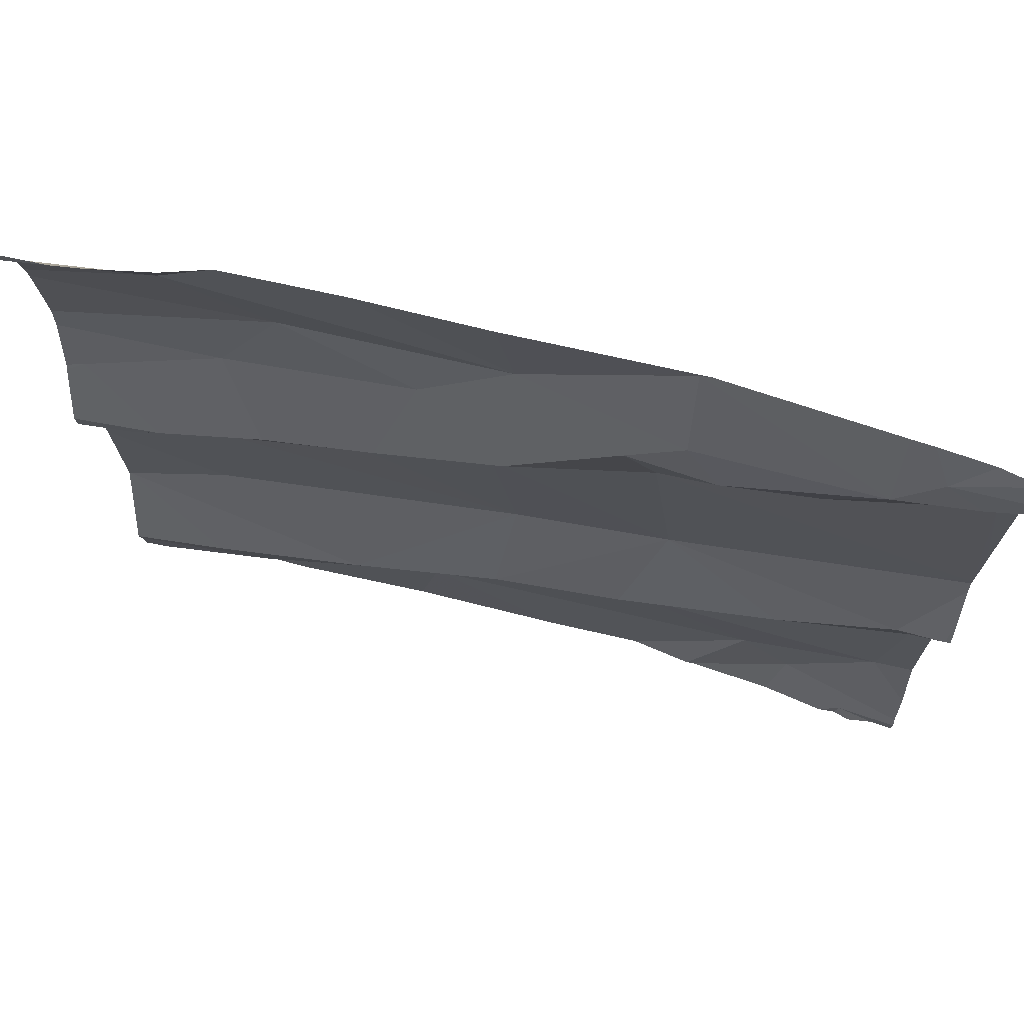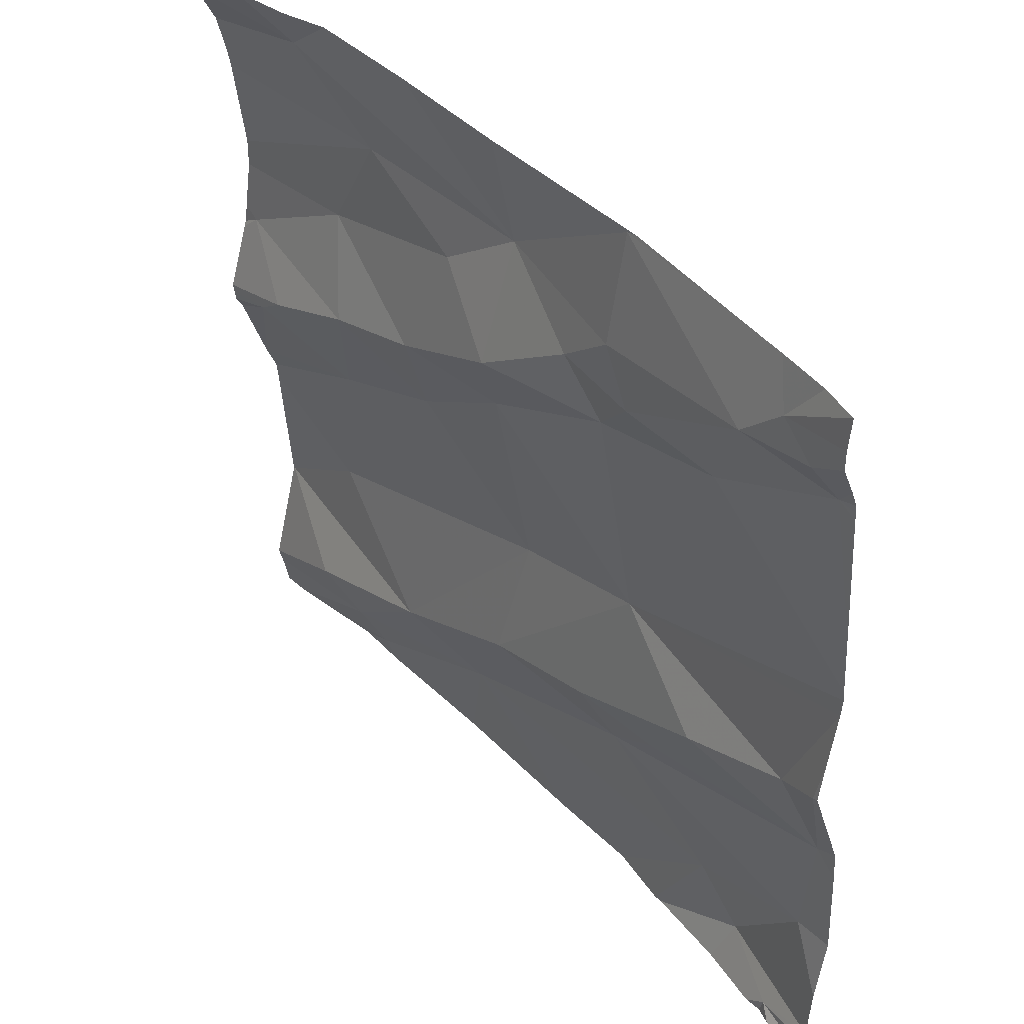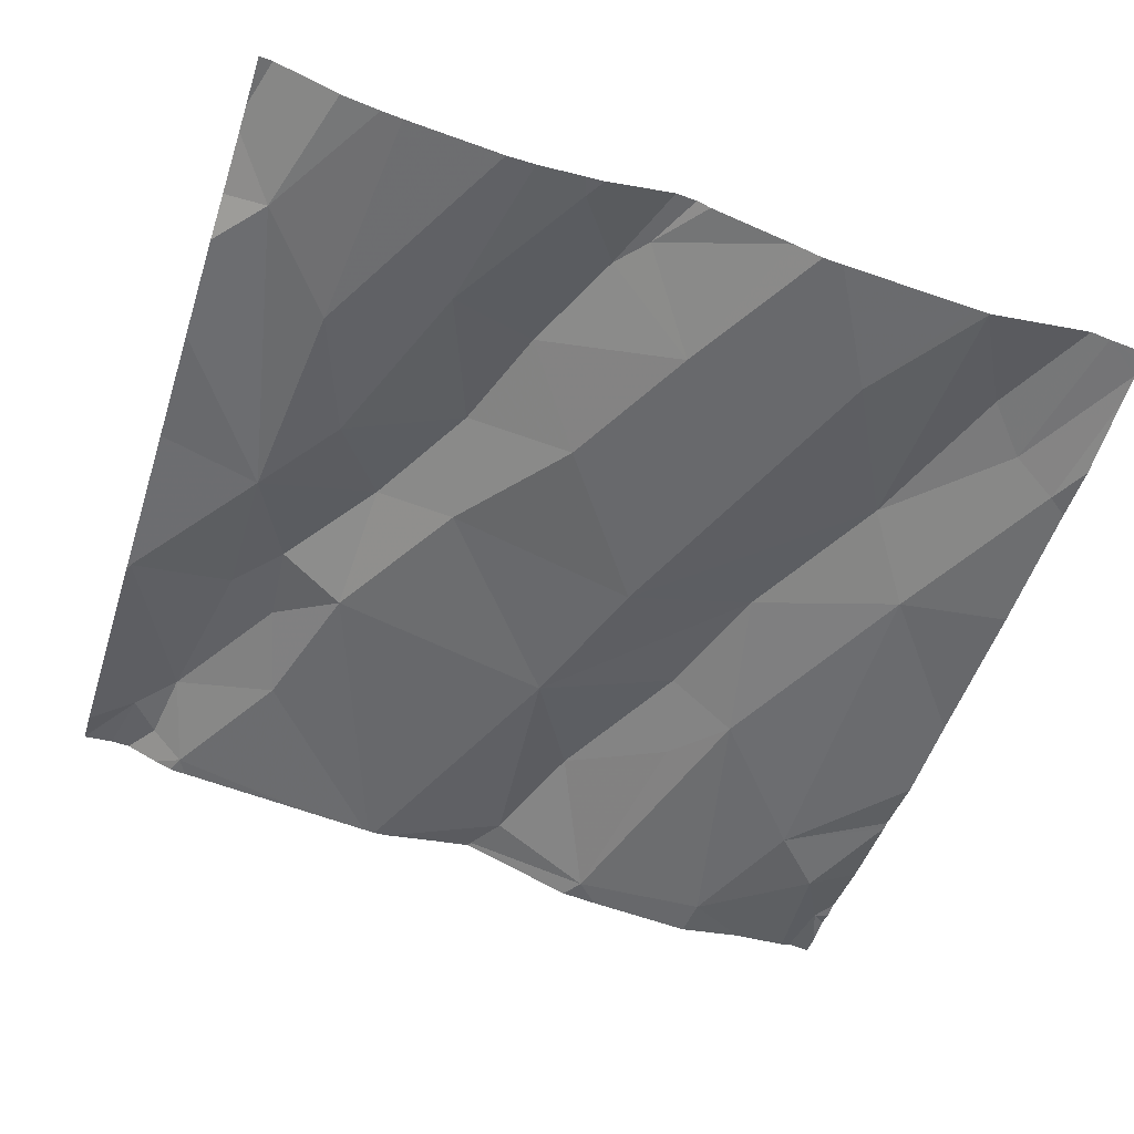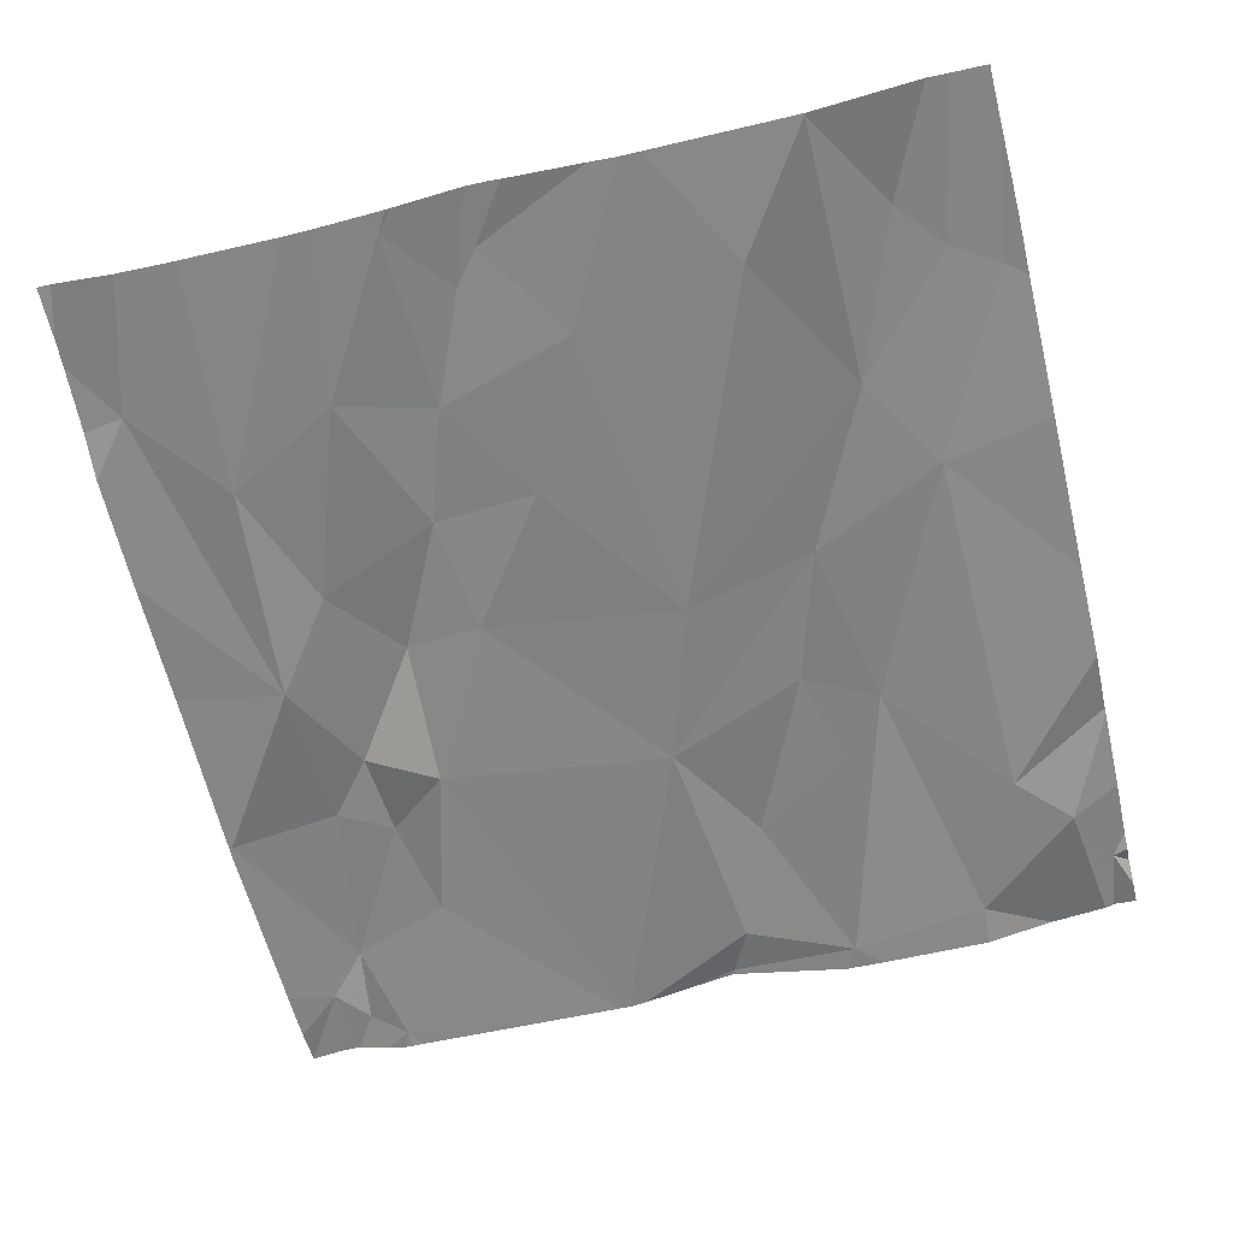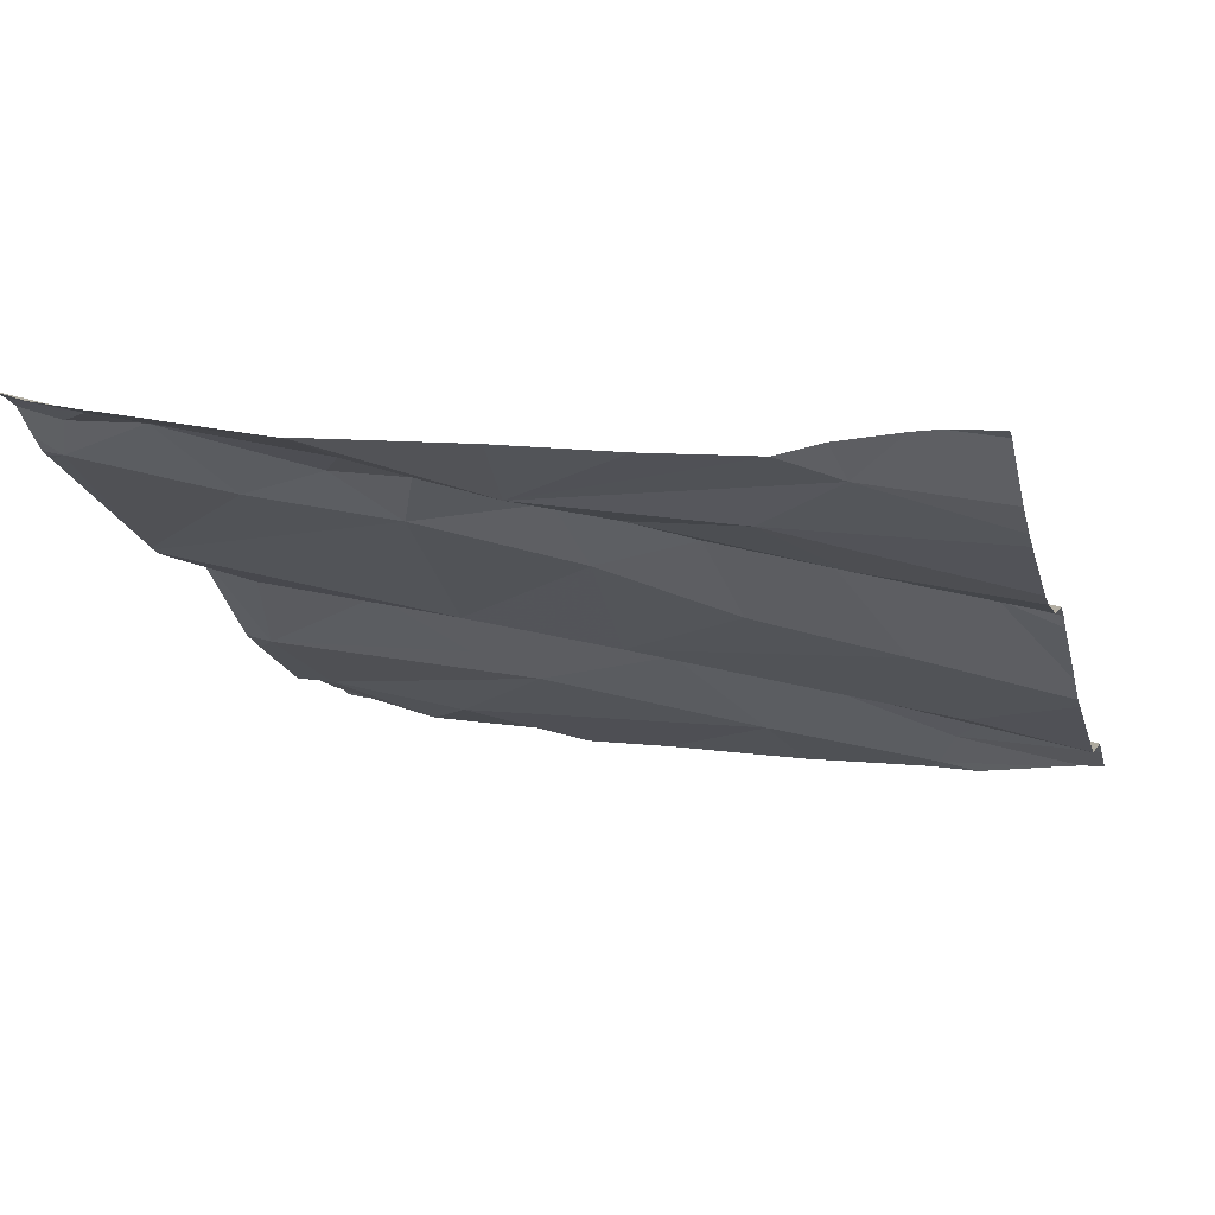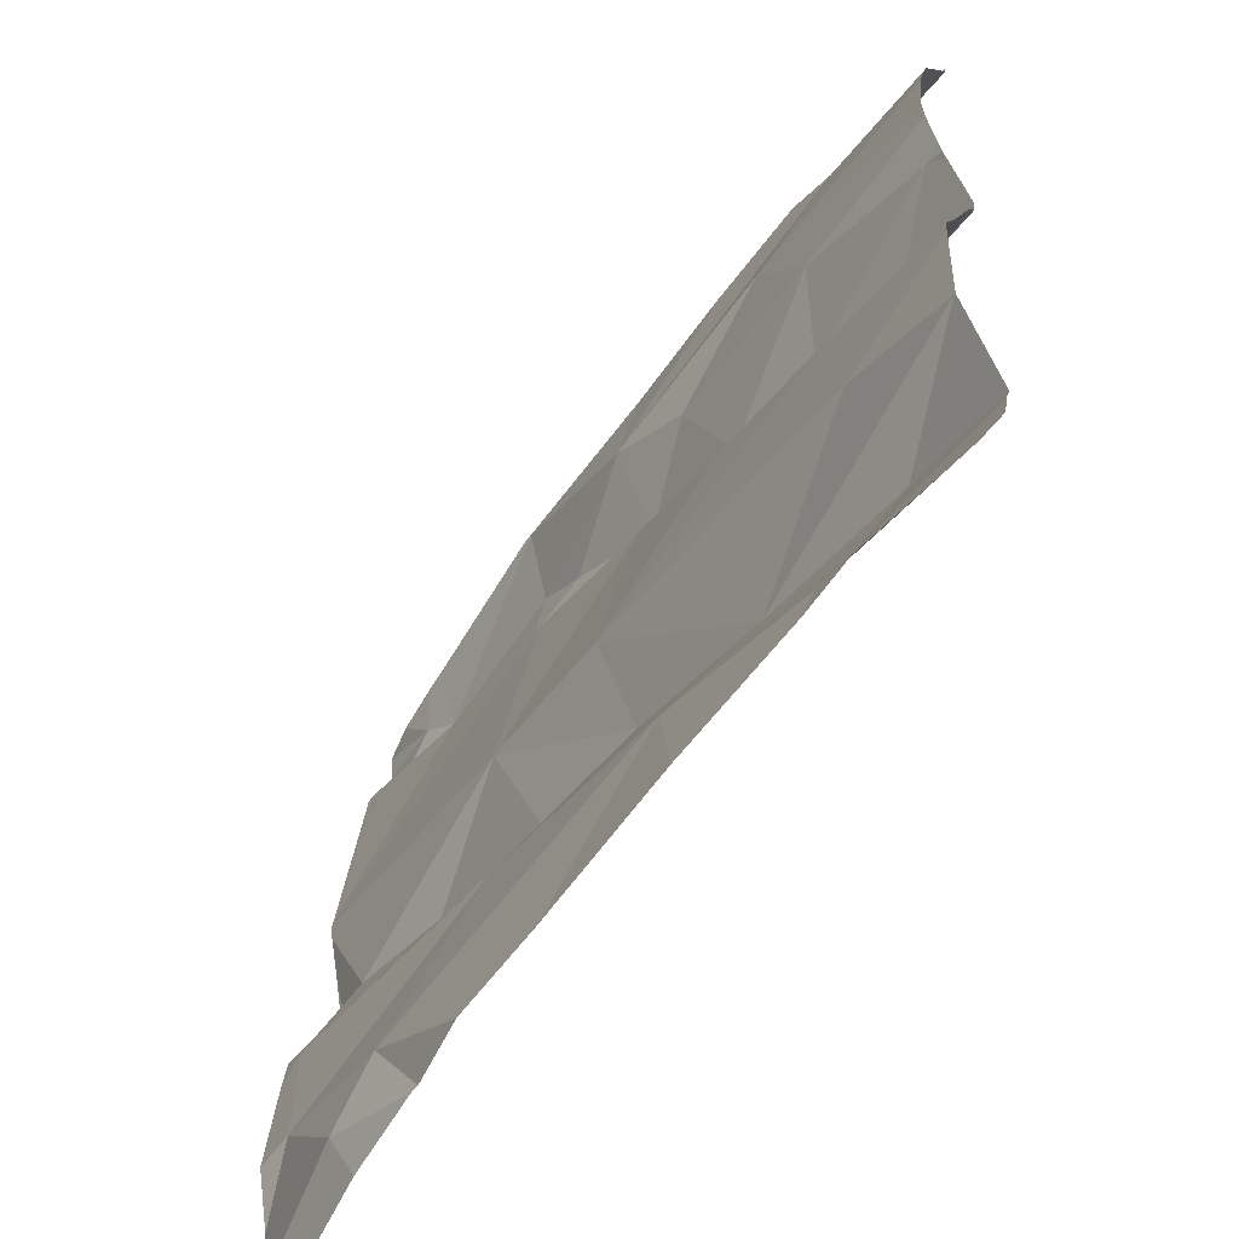
<metadata>
{"format":"obj","ext":"obj","renderer":"f3d","projection":"perspective","resolution":1024,"background":"white","views":[{"elev":69.0,"azim":5.6,"up":"+Y"},{"elev":42.8,"azim":41.5,"up":"+Y"},{"elev":-60.3,"azim":-107.8,"up":"+Z"},{"elev":-71.9,"azim":-76.3,"up":"+Z"},{"elev":-16.6,"azim":-164.8,"up":"+Z"},{"elev":-62.4,"azim":-134.1,"up":"+Y"}]}
</metadata>
<code>
v -45.02 248.4 501.5
v -45.86 248.5 501.4
v -45.81 248.5 501.4
v -45.91 248.9 501.4
v -45.83 249.3 501.4
v -45.02 249 501.6
v -45.02 248.4 501.5
v -45.02 249 501.5
v -45.95 249 501.4
v -45.87 249 501.5
v -45.89 249.4 501.5
v -45.02 249.1 501.6
v -45.97 248.6 501.4
v -45.02 248.9 501.6
v -45.02 249.3 501.6
v -45.02 248.9 501.6
v -45.78 248.4 501.4
v -45.75 249 501.5
v -45.81 248.8 501.4
v -45.84 248.7 501.4
v -45.02 249.3 501.6
v -45.02 249.4 501.6
v -45.68 248.6 501.5
v -45.02 249 501.6
v -45.79 249.1 501.4
v -45.72 249.2 501.4
v -45.02 249 501.6
v -45.19 249.2 501.5
v -45.02 248.4 501.5
v -45.35 249.1 501.5
v -45.34 248.6 501.5
v -45.28 248.7 501.5
v -45.04 248.7 501.5
v -45.06 248.6 501.5
v -45.63 249 501.5
v -45.65 248.9 501.4
v -45.51 249 501.5
v -45.32 248.9 501.5
v -45.38 249.2 501.5
v -45.49 249.2 501.5
v -45.32 249.2 501.5
v -45.21 248.5 501.5
v -45.16 248.5 501.5
v -45.33 249.4 501.5
v -45.59 248.5 501.4
v -45.51 248.7 501.5
v -45.49 248.8 501.5
v -45.37 248.7 501.5
v -45.07 248.8 501.6
v -45.2 248.8 501.5
v -45.65 249.4 501.5
v -45.33 249.4 501.5
v -45.08 248.4 501.5
v -45.14 249.4 501.6
v -45.29 249.2 501.5
v -45.14 249.3 501.6
v -45.32 249.4 501.5
v -45.59 249.2 501.5
v -45.5 249.1 501.5
v -45.06 249.3 501.6
v -45.09 249.3 501.6
v -45.04 249.2 501.6
v -45.27 248.4 501.5
v -45.94 248.4 501.4
v -45.34 248.4 501.5
v -45.44 248.4 501.4
v -45.11 248.4 501.5
v -45.27 248.4 501.5
v -45.17 248.4 501.5
v -45.02 248.9 501.6
v -45.11 249.4 501.6
v -45.09 248.4 501.5
v -45.91 248.4 501.4
v -45.82 248.4 501.4
v -45.76 248.4 501.4
v -45.97 248.4 501.4
v -45.97 248.5 501.4
v -45.97 248.9 501.4
v -45.97 248.9 501.4
v -45.97 249.3 501.4
v -45.97 249.3 501.5
v -45.97 249 501.4
v -45.97 249 501.4
v -45.97 248.9 501.4
v -45.97 248.6 501.4
v -45.97 248.6 501.4
v -45.97 248.6 501.4
v -45.97 248.6 501.4
v -45.97 248.7 501.4
v -45.06 249.4 501.6
v -45.51 249.4 501.5
v -45.97 249 501.4
v -45.97 248.6 501.4
v -45.77 249.4 501.5
v -45.97 248.9 501.4
v -45.82 249.4 501.5
v -45.97 248.8 501.4
v -45.97 248.8 501.4
v -45.97 249.1 501.4
v -45.97 249.1 501.4
v -45.97 249.3 501.4
v -45.97 249.2 501.4
v -45.97 249.2 501.4
v -45.02 248.5 501.5
v -45.32 249.4 501.5
v -45.02 248.6 501.5
v -45.02 248.7 501.5
v -45.02 249.3 501.6
v -45.31 249.4 501.5
v -45.02 248.7 501.5
v -45.02 248.9 501.6
v -45.02 249.2 501.6
v -45.02 249.2 501.6
v -45.02 249.2 501.6
v -45.61 248.4 501.4
v -45.07 248.4 501.5
v -45.96 248.4 501.4
v -45.04 248.4 501.5
v -45.97 248.4 501.4
v -45.9 249.4 501.5
v -45.91 249.4 501.5
v -45.96 249.4 501.5
v -45.06 249.4 501.6
v -45.97 249.4 501.5
v -45.02 249.4 501.6
f 76 2 77
f 81 80 120
f 121 81 120
f 78 10 84
f 108 61 21
f 73 3 64
f 10 18 9
f 10 4 19
f 120 80 11
f 86 20 89
f 84 9 92
f 77 13 93
f 91 40 52
f 107 33 106
f 64 76 117
f 19 4 97
f 20 13 23
f 106 34 104
f 82 25 99
f 99 26 100
f 18 25 9
f 105 57 109
f 26 5 102
f 118 53 116
f 89 19 98
f 2 23 13
f 117 76 119
f 104 34 7
f 28 30 24
f 32 31 33
f 33 31 34
f 35 18 36
f 30 37 38
f 40 39 41
f 63 42 68
f 23 3 45
f 18 35 25
f 23 46 47
f 23 45 46
f 23 2 3
f 48 46 31
f 49 38 50
f 38 48 50
f 48 32 50
f 42 31 45
f 48 38 46
f 65 45 66
f 33 50 32
f 38 49 27
f 34 42 43
f 53 43 69
f 109 57 54
f 49 50 33
f 56 55 28
f 57 40 41
f 36 37 35
f 18 10 19
f 19 36 18
f 5 26 40
f 94 40 51
f 58 25 35
f 26 58 40
f 59 37 30
f 58 35 59
f 58 59 40
f 24 38 8
f 56 60 61
f 59 30 39
f 40 59 39
f 54 61 71
f 62 56 28
f 41 39 55
f 62 28 6
f 62 60 56
f 30 55 39
f 28 55 30
f 57 56 54
f 41 56 57
f 56 41 55
f 25 58 26
f 35 37 59
f 45 17 75
f 17 45 3
f 20 23 47
f 46 45 31
f 36 47 37
f 19 20 47
f 19 47 36
f 34 31 42
f 31 32 48
f 38 37 47
f 38 47 46
f 71 61 123
f 40 57 52
f 21 62 15
f 116 53 72
f 7 53 1
f 34 43 7
f 33 34 106
f 27 70 16
f 54 56 61
f 115 45 75
f 51 40 91
f 70 33 110
f 44 57 105
f 72 53 67
f 61 60 21
f 67 53 69
f 66 45 115
f 70 49 33
f 76 3 2
f 29 53 118
f 52 57 44
f 77 2 13
f 69 43 63
f 78 4 10
f 79 4 78
f 7 43 53
f 80 5 11
f 14 70 111
f 65 42 45
f 94 5 40
f 82 9 25
f 83 9 82
f 16 70 14
f 15 62 113
f 84 10 9
f 85 13 86
f 68 42 65
f 86 13 20
f 21 60 62
f 87 13 85
f 88 13 87
f 22 108 125
f 96 5 94
f 89 20 19
f 63 43 42
f 92 9 83
f 29 1 53
f 93 13 88
f 95 4 79
f 12 62 6
f 22 61 108
f 11 5 96
f 97 4 95
f 98 19 97
f 8 38 27
f 27 49 70
f 99 25 26
f 75 17 74
f 100 26 103
f 101 5 80
f 6 28 24
f 102 5 101
f 24 30 38
f 103 26 102
f 74 17 73
f 110 33 107
f 111 70 110
f 64 3 76
f 112 62 114
f 113 62 112
f 90 61 22
f 73 17 3
f 114 62 12
f 122 81 121
f 123 61 90
f 124 81 122

</code>
